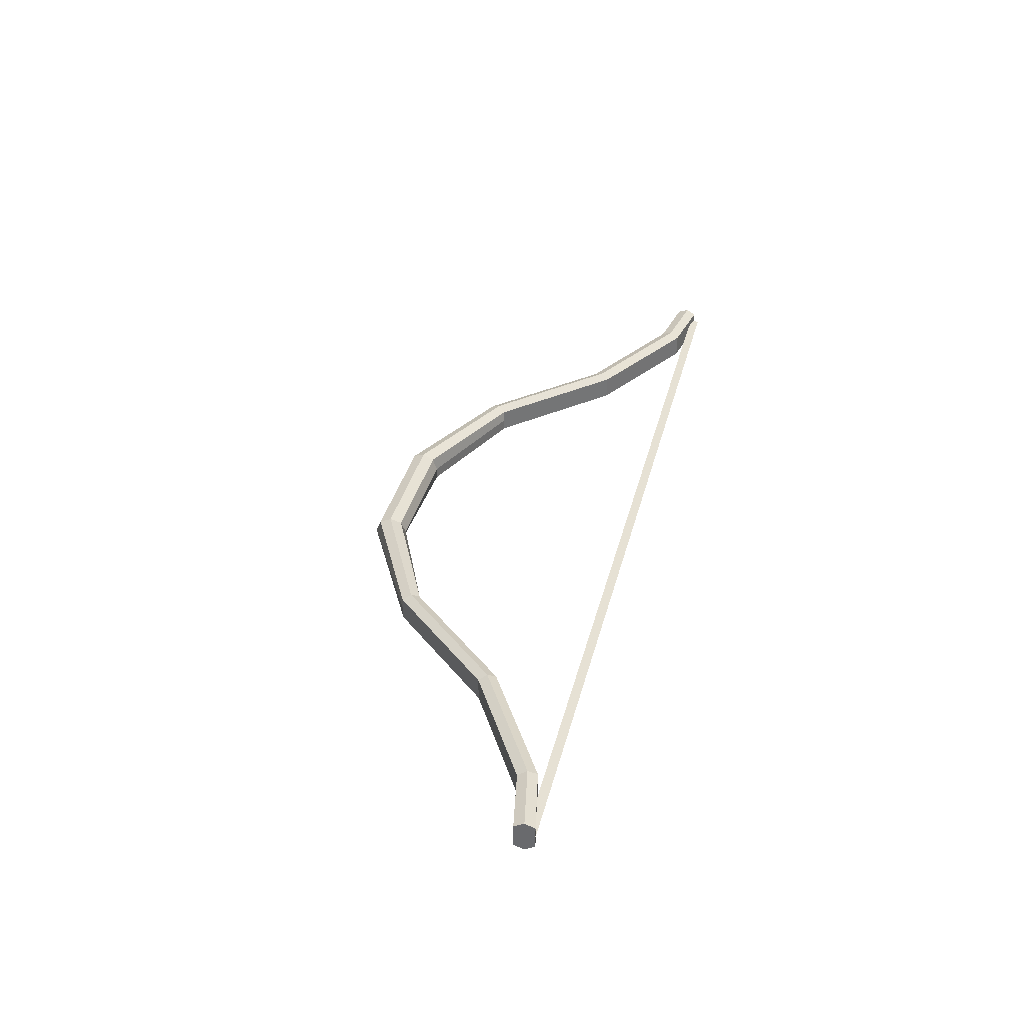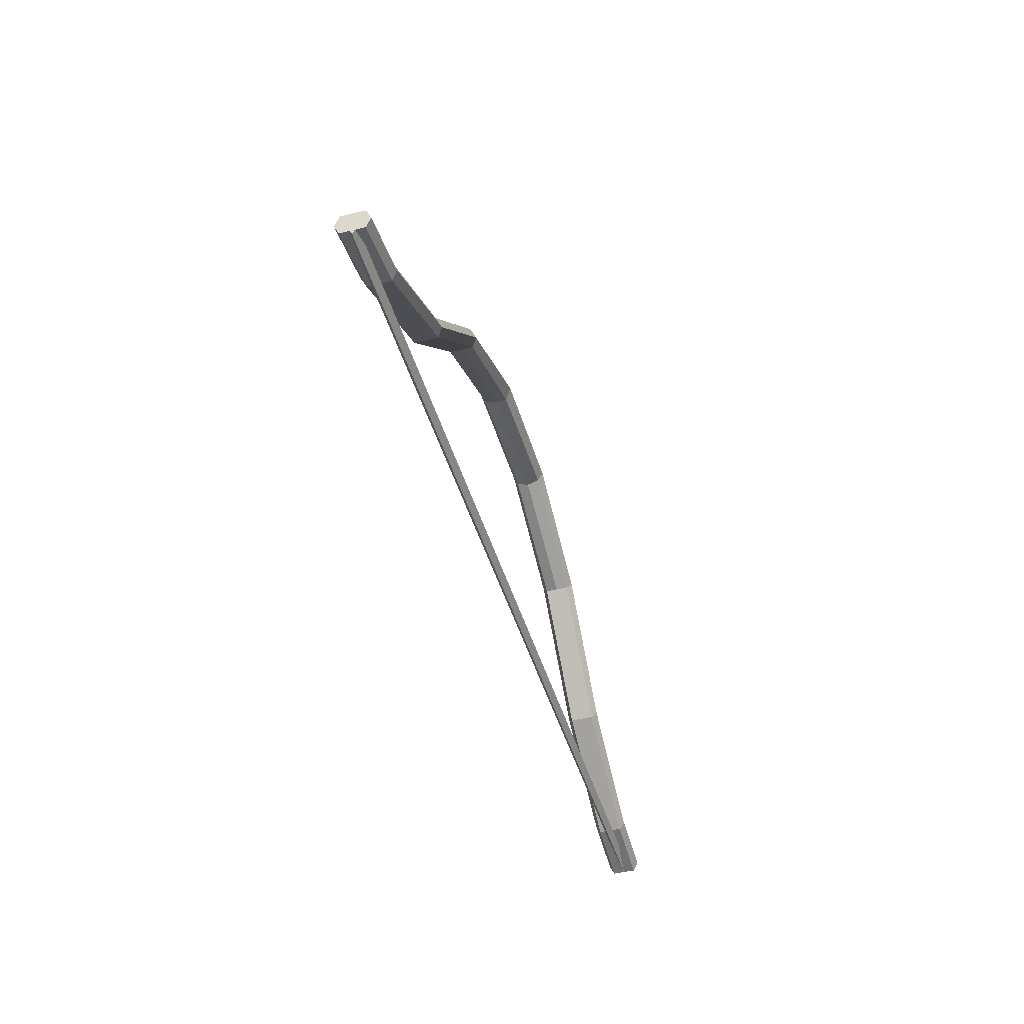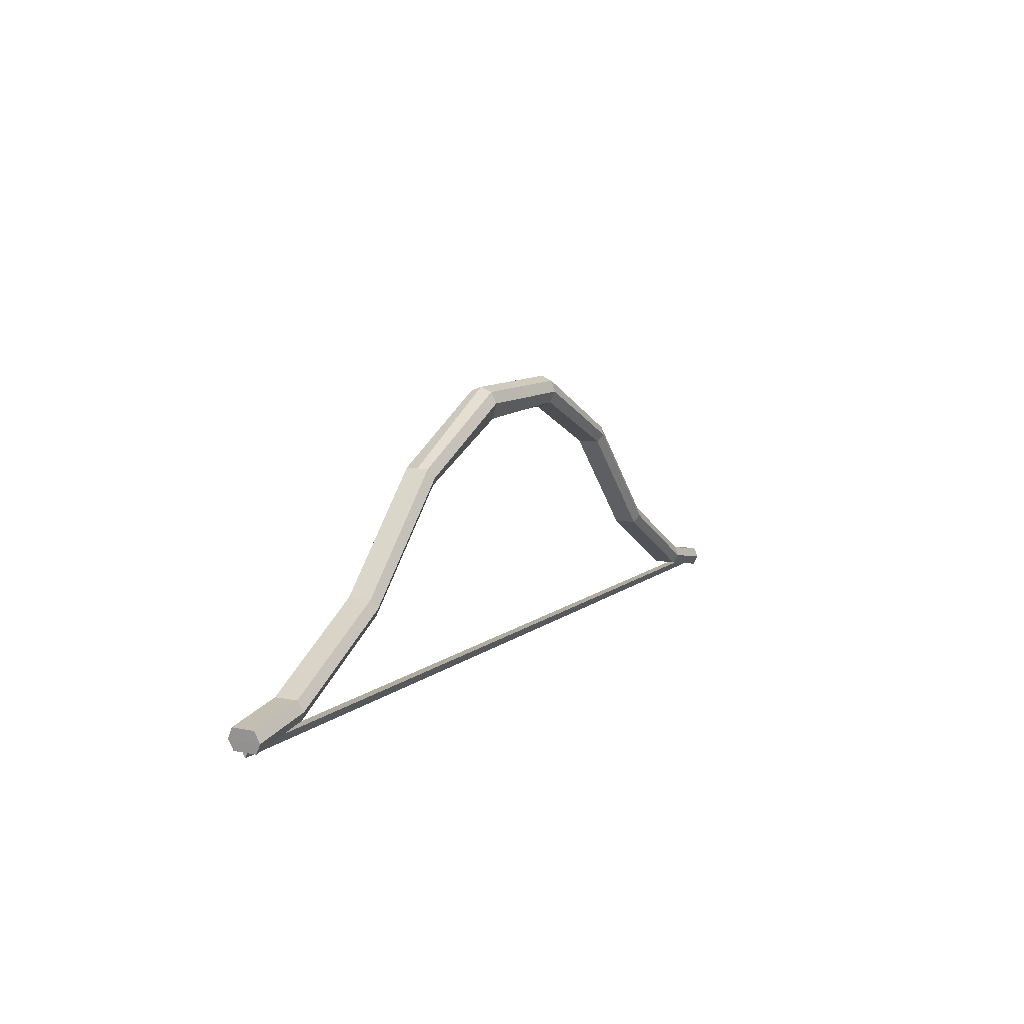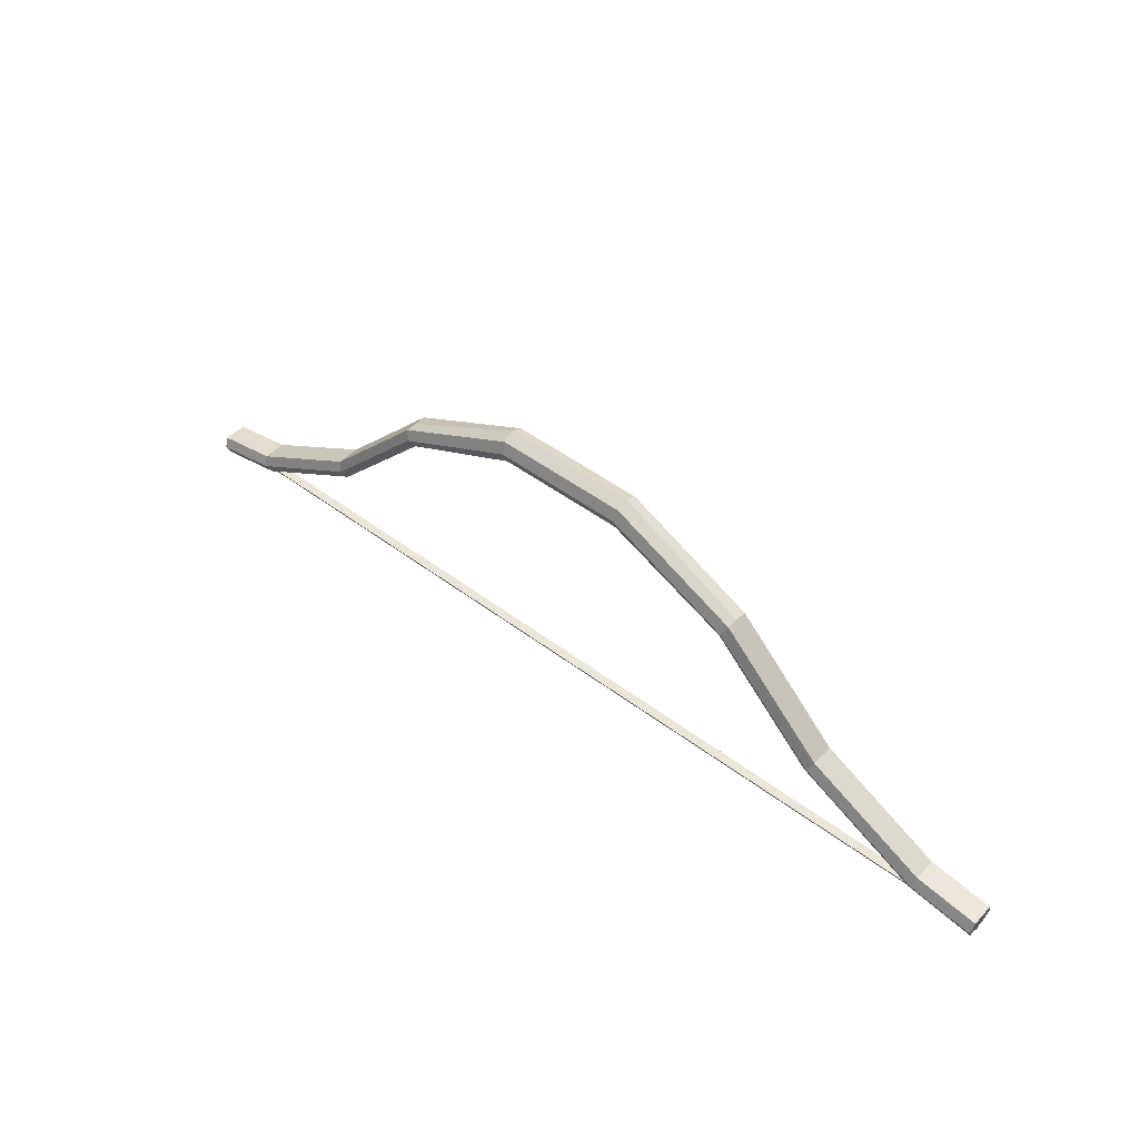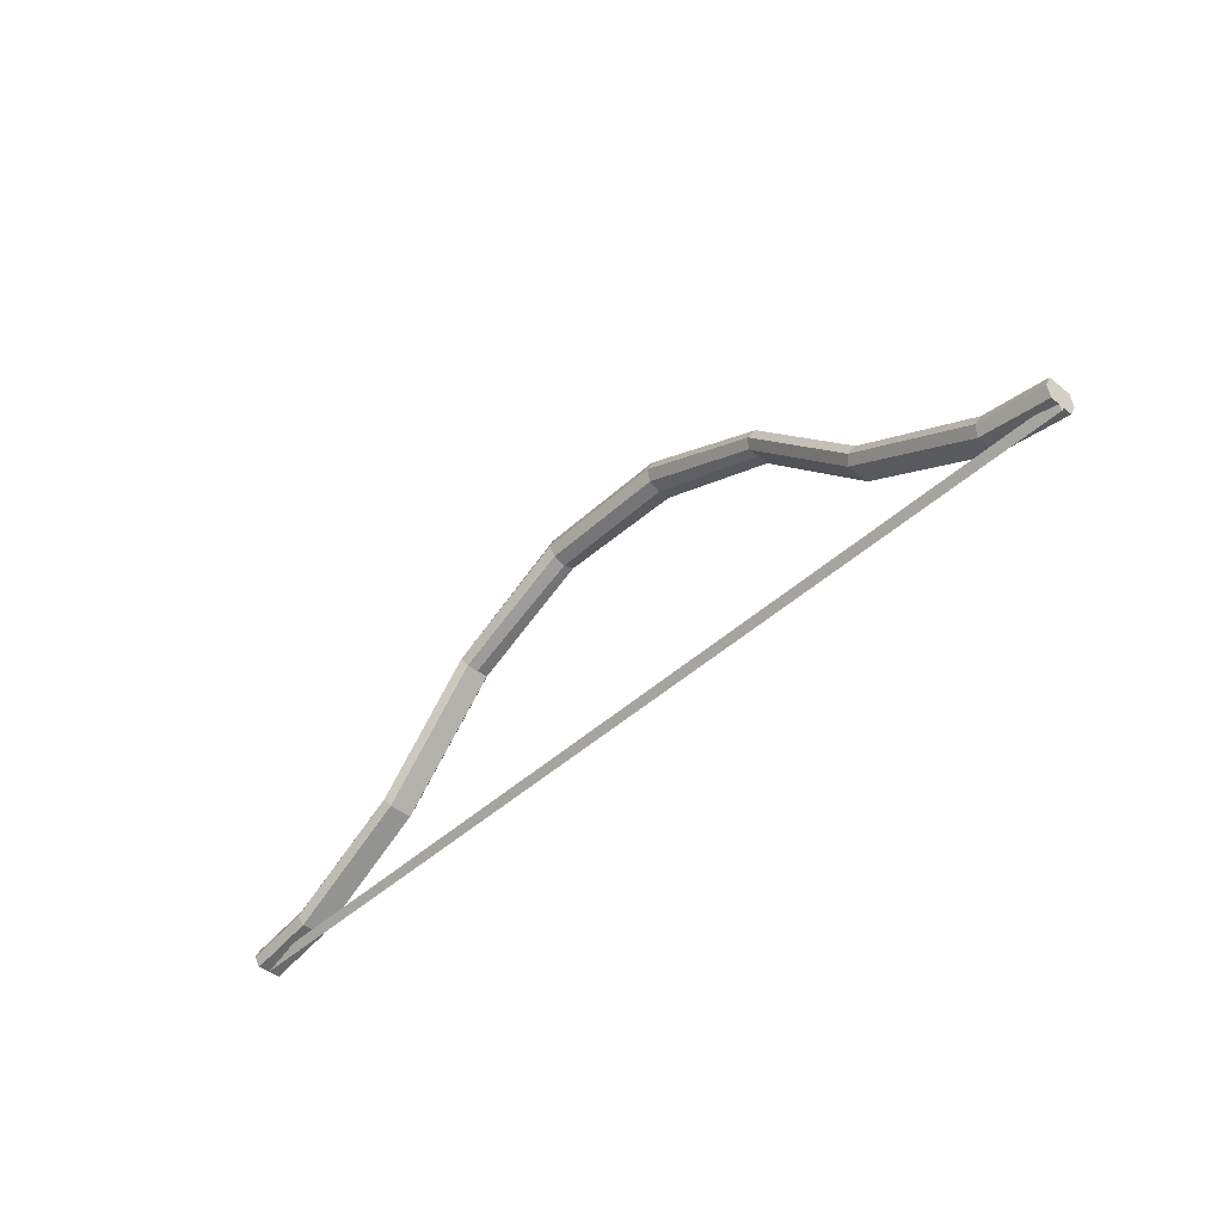
<metadata>
{"format":"obj","ext":"obj","renderer":"f3d","projection":"perspective","resolution":1024,"background":"white","views":[{"elev":35.8,"azim":103.7,"up":"+Y"},{"elev":-45.2,"azim":-74.0,"up":"+Z"},{"elev":9.6,"azim":-62.1,"up":"+Z"},{"elev":47.5,"azim":-139.5,"up":"+Z"},{"elev":-44.3,"azim":-133.0,"up":"+Z"}]}
</metadata>
<code>
o Mesh.014_shortbow_idle
v -21.87 -0.008645 -11.88
v -21.87 0.1982 -11.49
v -21.87 -0.2155 -11.49
v -2.931 0.5217 -0.539
v 2.931 0.5217 -0.539
v 2.902 -0.008639 -0.7553
v -2.902 -0.008639 -0.7553
v 2.931 -0.539 -0.539
v -2.931 -0.539 -0.7434
v 3 -0.7586 -0.0167
v -3 -0.7586 -0.0167
v 3.069 -0.539 0.5056
v -3.069 -0.539 0.5056
v 3.098 -0.008638 0.7219
v -3.098 -0.008639 0.7219
v 3.069 0.5217 0.5056
v -3.069 0.5217 0.5056
v 3 0.7414 -0.0167
v -3 0.7414 -0.0167
v -8.423 0.5217 -3.106
v -8.636 0.7414 -2.746
v -8.865 0.5217 -2.337
v -8.864 -0.008639 -2.346
v -8.865 -0.539 -2.337
v -8.636 -0.7586 -2.746
v -8.423 -0.539 -3.106
v -8.423 -0.008639 -3.106
v 8.638 0.7414 -2.753
v 8.426 0.5217 -3.113
v 8.851 0.5217 -2.393
v 8.851 -0.008638 -2.393
v 8.851 -0.539 -2.393
v 8.638 -0.7586 -2.753
v 8.426 -0.539 -3.113
v 8.426 -0.008639 -3.113
v -13.39 -0.7586 -7.624
v -13.18 -0.539 -7.984
v -13.62 -0.539 -7.215
v -13.39 0.7414 -7.624
v -13.62 0.5217 -7.215
v -13.18 0.5217 -7.984
v 13.14 -0.539 -8.063
v 13.35 -0.7586 -7.703
v 13.56 -0.539 -7.344
v 13.56 0.5217 -7.344
v 13.35 0.7414 -7.703
v 13.14 0.5217 -8.063
v -19.08 0.5217 -10.21
v -19.08 -0.539 -10.21
v -18.8 -0.539 -11.11
v -18.8 0.5217 -11.11
v -18.94 0.7414 -10.69
v -18.94 -0.7586 -10.69
v 18.73 0.5217 -11.28
v 18.73 -0.539 -11.28
v 19 -0.539 -10.44
v 19 0.5217 -10.44
v 18.86 0.7414 -10.86
v 18.86 -0.7586 -10.86
v -21.92 -0.7586 -11.21
v -21.87 -0.539 -11.66
v -21.96 -0.539 -10.7
v -21.92 0.7414 -11.21
v -21.96 0.5217 -10.7
v -21.87 0.5217 -11.66
v -21.92 -0.008641 -11.21
v 21.78 -0.539 -11.88
v 21.83 -0.7587 -11.43
v 21.88 -0.539 -10.98
v 21.88 0.5217 -10.98
v 21.83 0.7413 -11.43
v 21.78 0.5217 -11.88
v 21.83 -0.008654 -11.43
v 21.78 -0.2155 -11.49
v 21.78 -0.008645 -11.88
v 21.78 0.1982 -11.49
f 4 5 6 7
f 7 6 8 9
f 9 8 10 11
f 11 10 12 13
f 13 12 14 15
f 15 14 16 17
f 17 16 18 19
f 5 4 19 18
f 19 4 20 21
f 17 19 21 22
f 15 17 22 23
f 13 15 23 24
f 11 13 24 25
f 9 11 25 26
f 7 9 26 27
f 4 7 27 20
f 5 18 28 29
f 18 16 30 28
f 16 14 31 30
f 14 12 32 31
f 12 10 33 32
f 10 8 34 33
f 8 6 35 34
f 6 5 29 35
f 26 25 36 37
f 25 24 38 36
f 22 21 39 40
f 21 20 41 39
f 33 34 42 43
f 32 33 43 44
f 28 30 45 46
f 29 28 46 47
f 30 32 44 45
f 34 29 47 42
f 22 40 38 24
f 26 37 41 20
f 38 40 48 49
f 41 37 50 51
f 39 41 51 52
f 40 39 52 48
f 36 38 49 53
f 37 36 53 50
f 42 47 54 55
f 45 44 56 57
f 47 46 58 54
f 46 45 57 58
f 44 43 59 56
f 43 42 55 59
f 50 53 60 61
f 53 49 62 60
f 48 52 63 64
f 52 51 65 63
f 51 50 61 65
f 49 48 64 62
f 63 65 66
f 66 64 63
f 66 60 62
f 66 61 60
f 65 61 66
f 62 64 66
f 59 55 67 68
f 56 59 68 69
f 58 57 70 71
f 54 58 71 72
f 57 56 69 70
f 55 54 72 67
f 73 72 71
f 73 71 70
f 73 69 68
f 73 68 67
f 69 73 70
f 72 73 67
f 1 3 74 75
f 3 2 76 74
f 2 1 75 76
f 74 76 75
f 1 2 3

</code>
